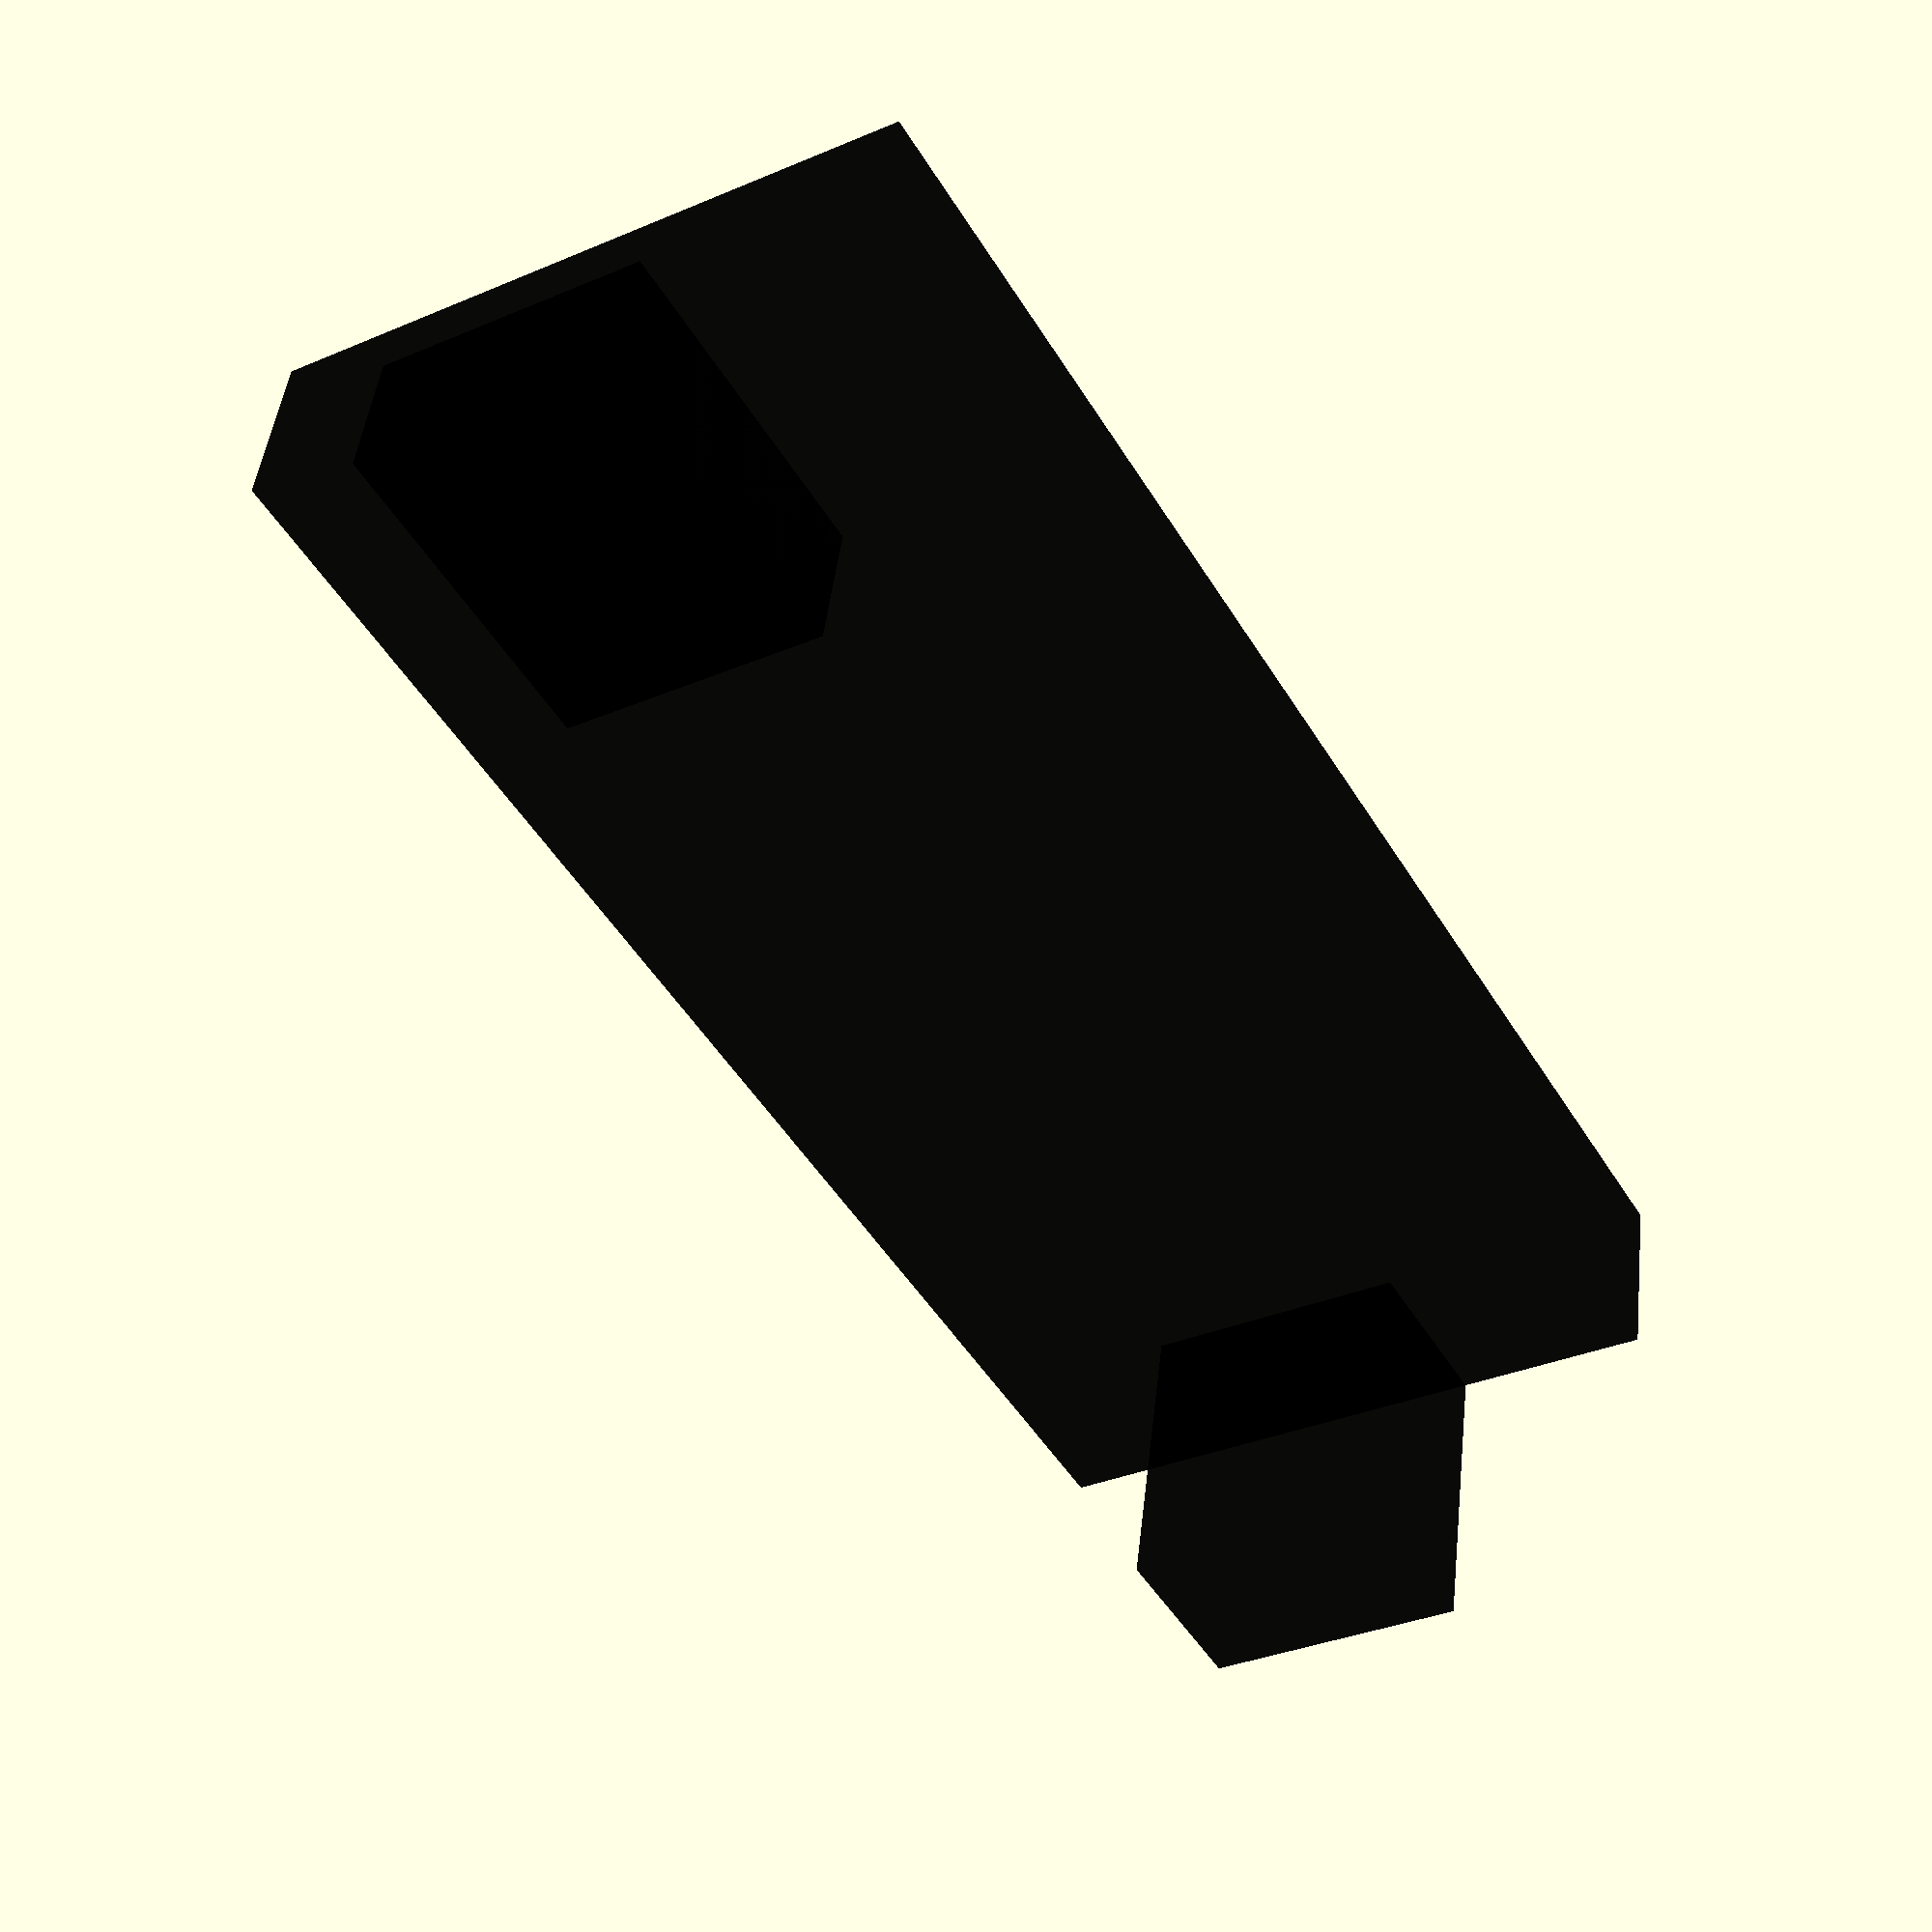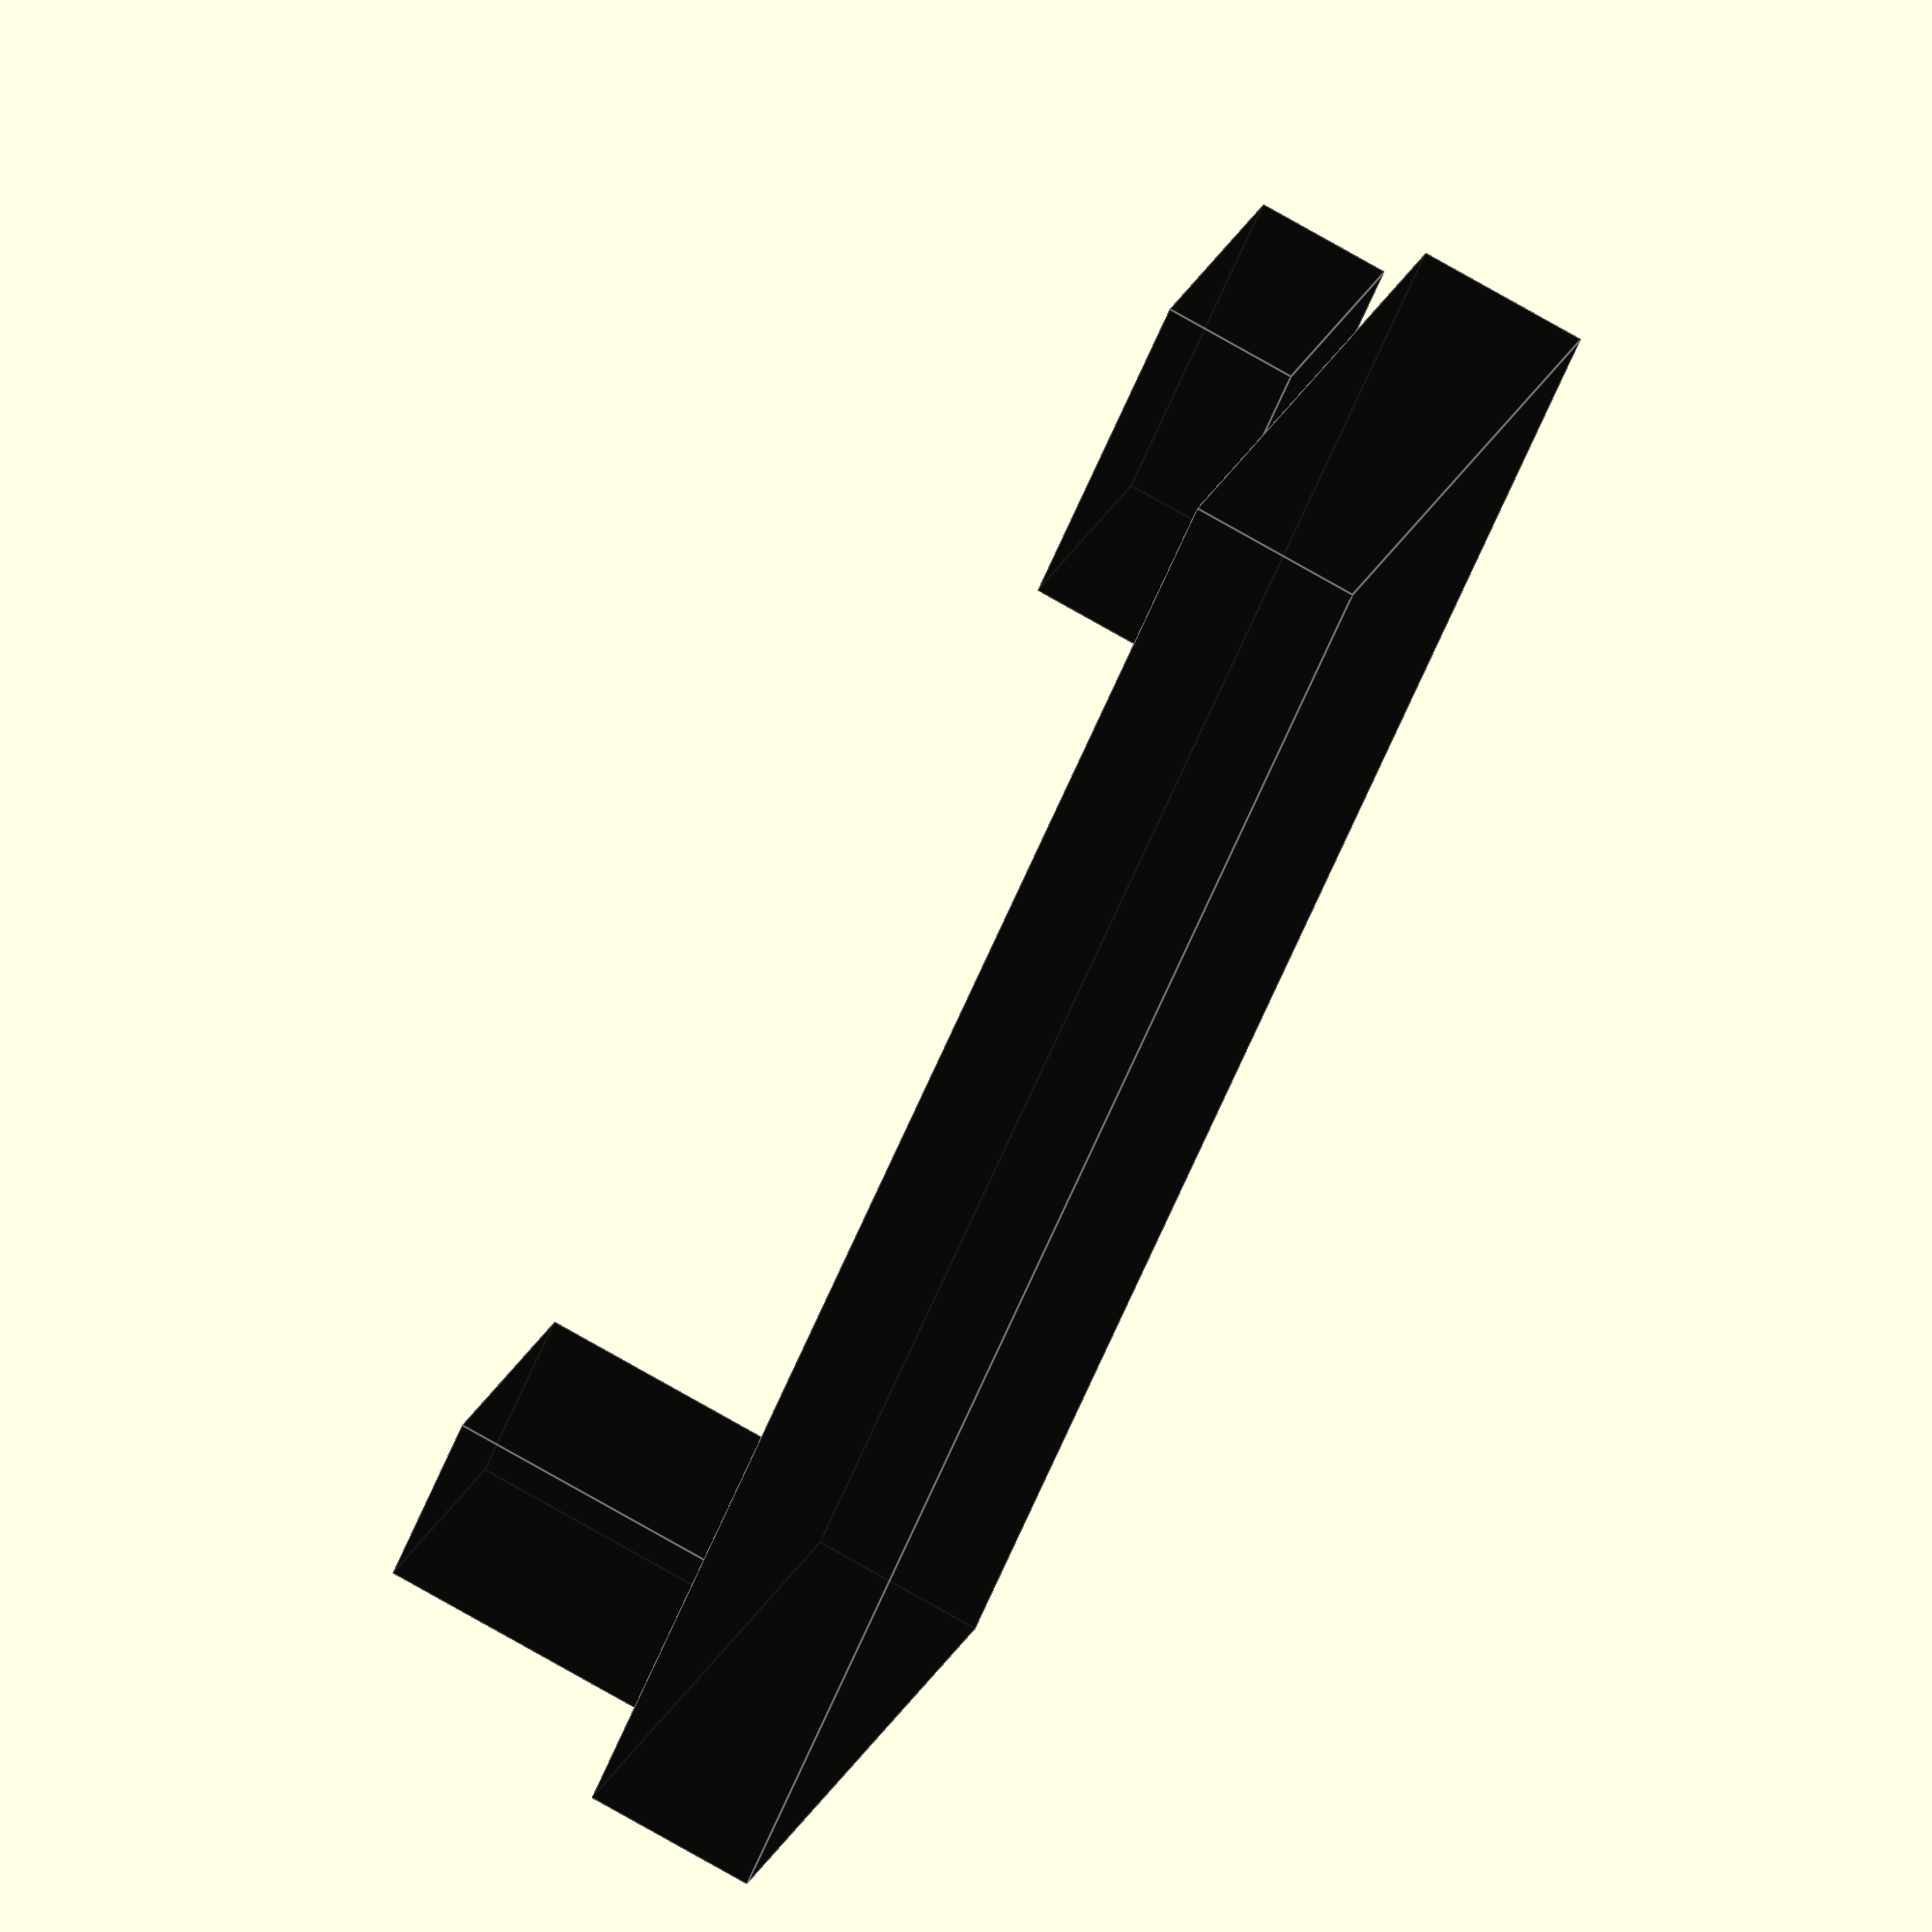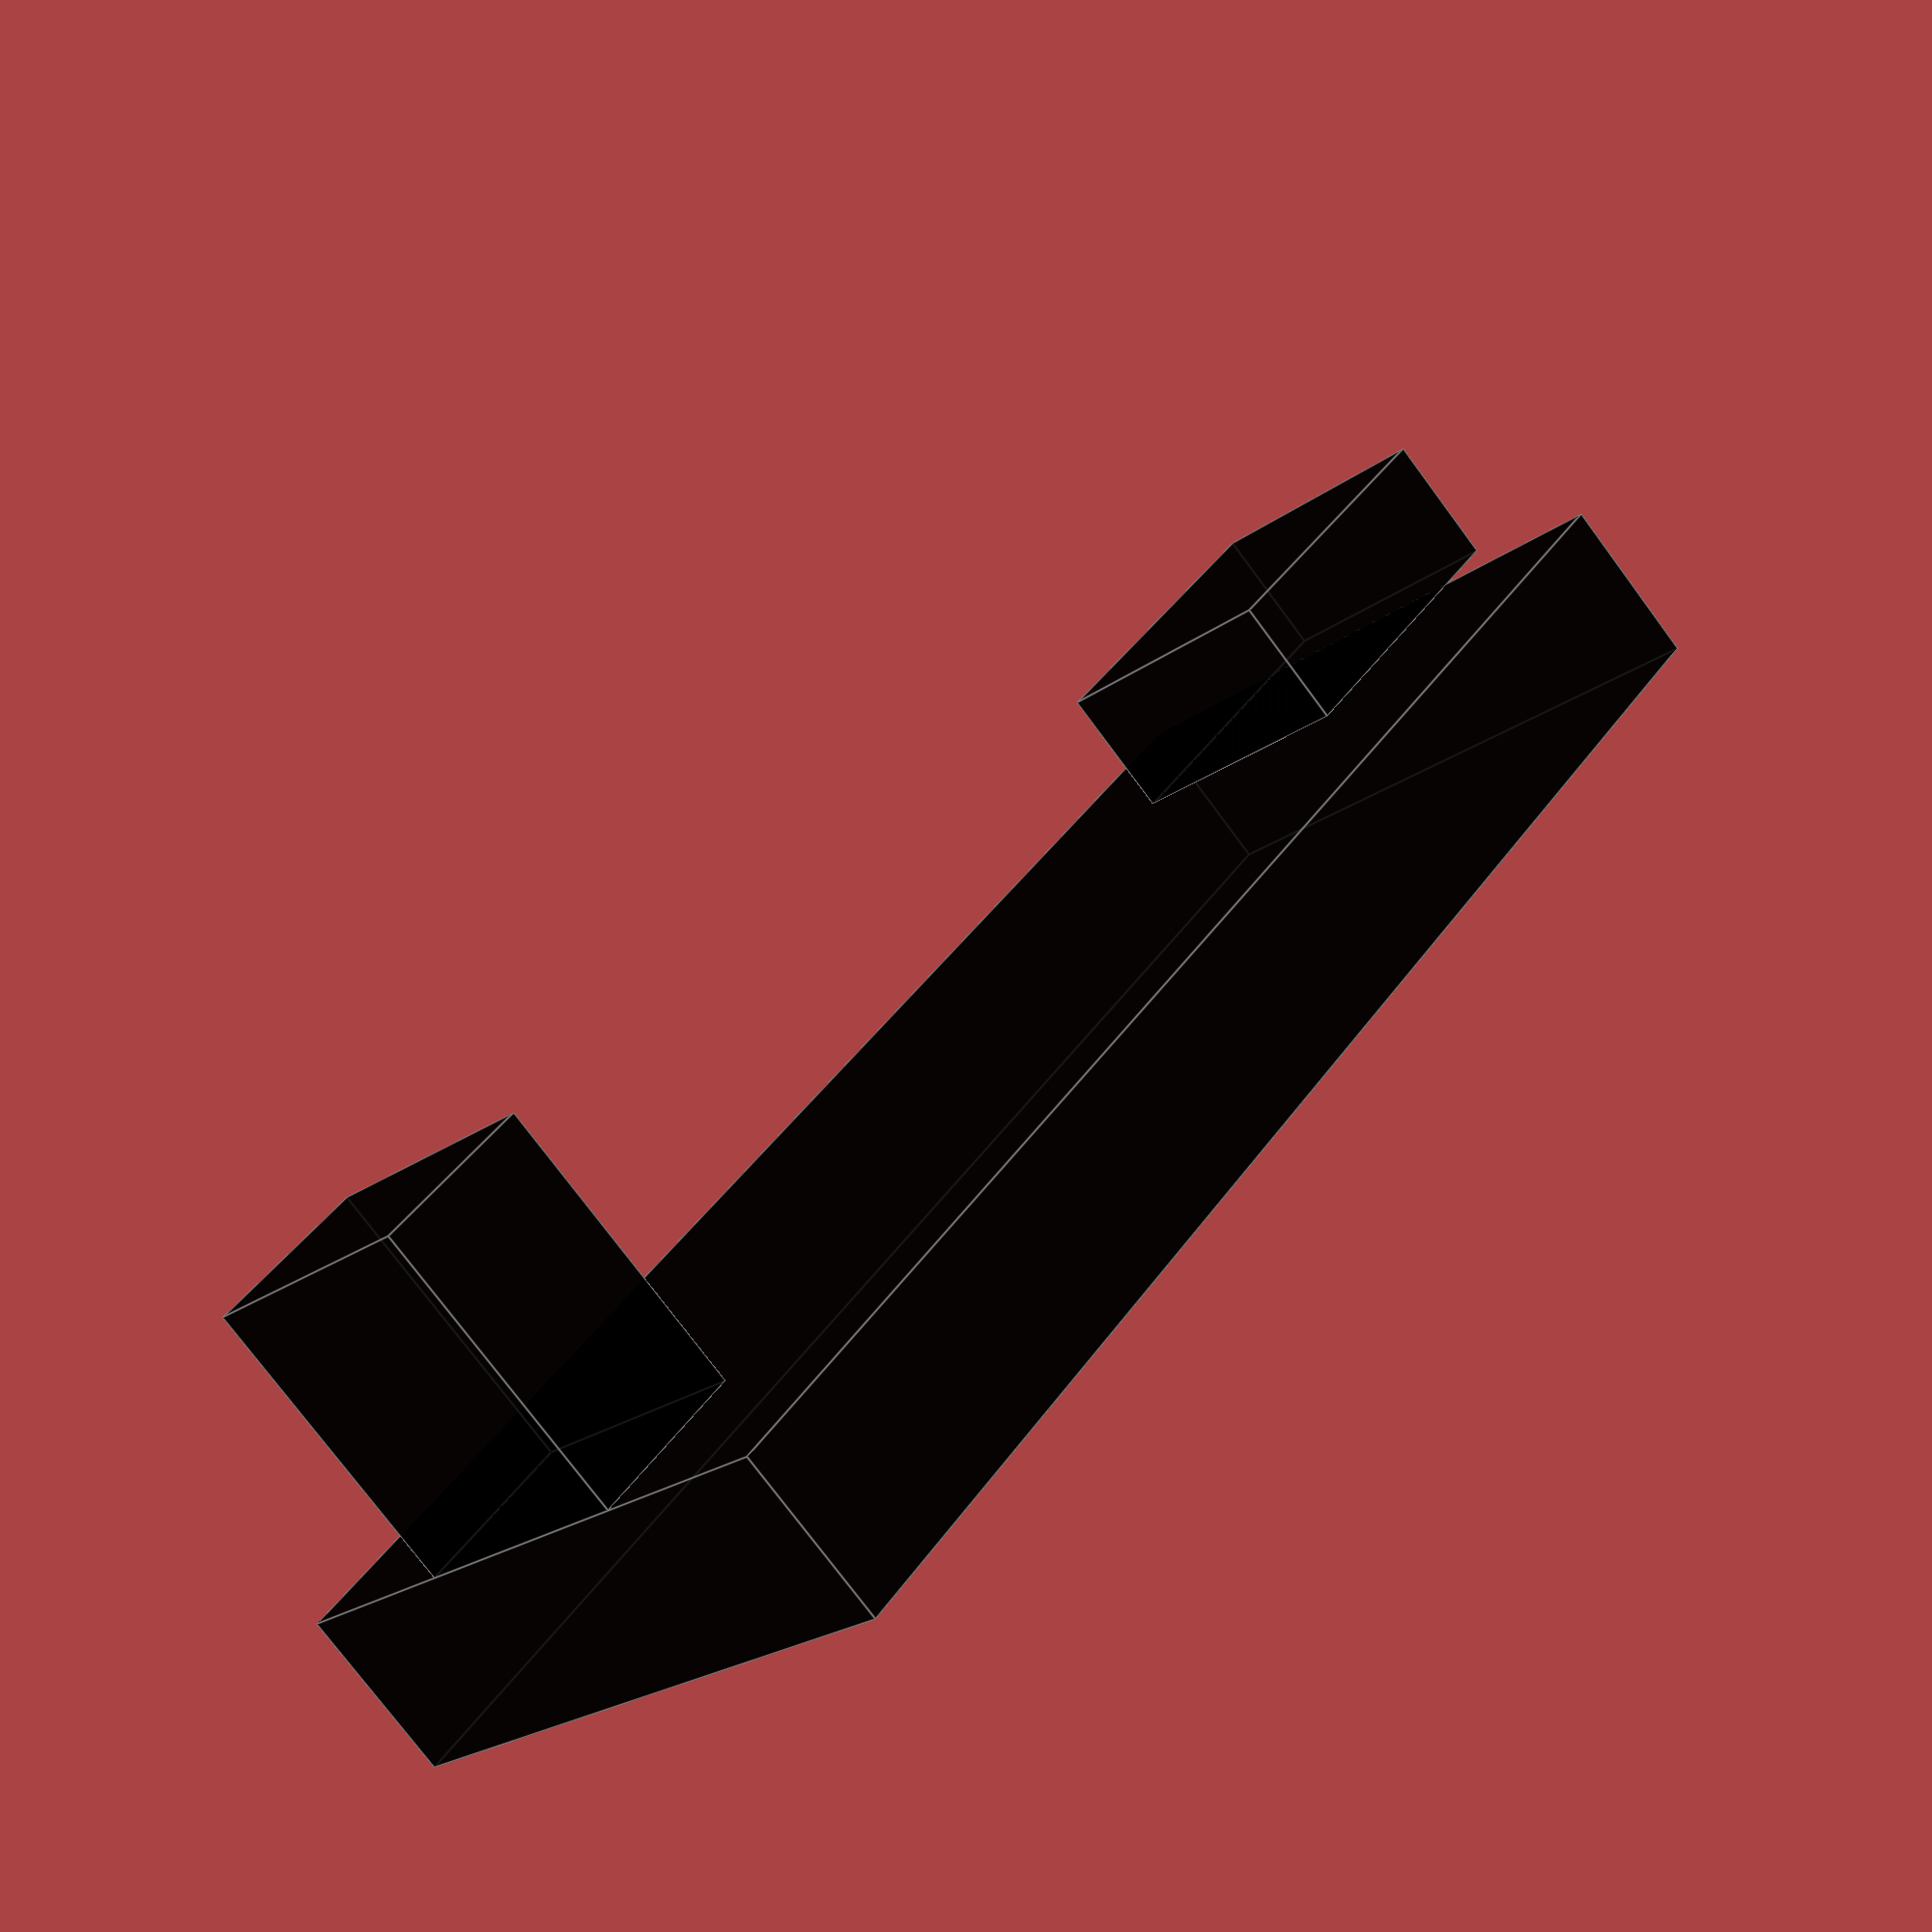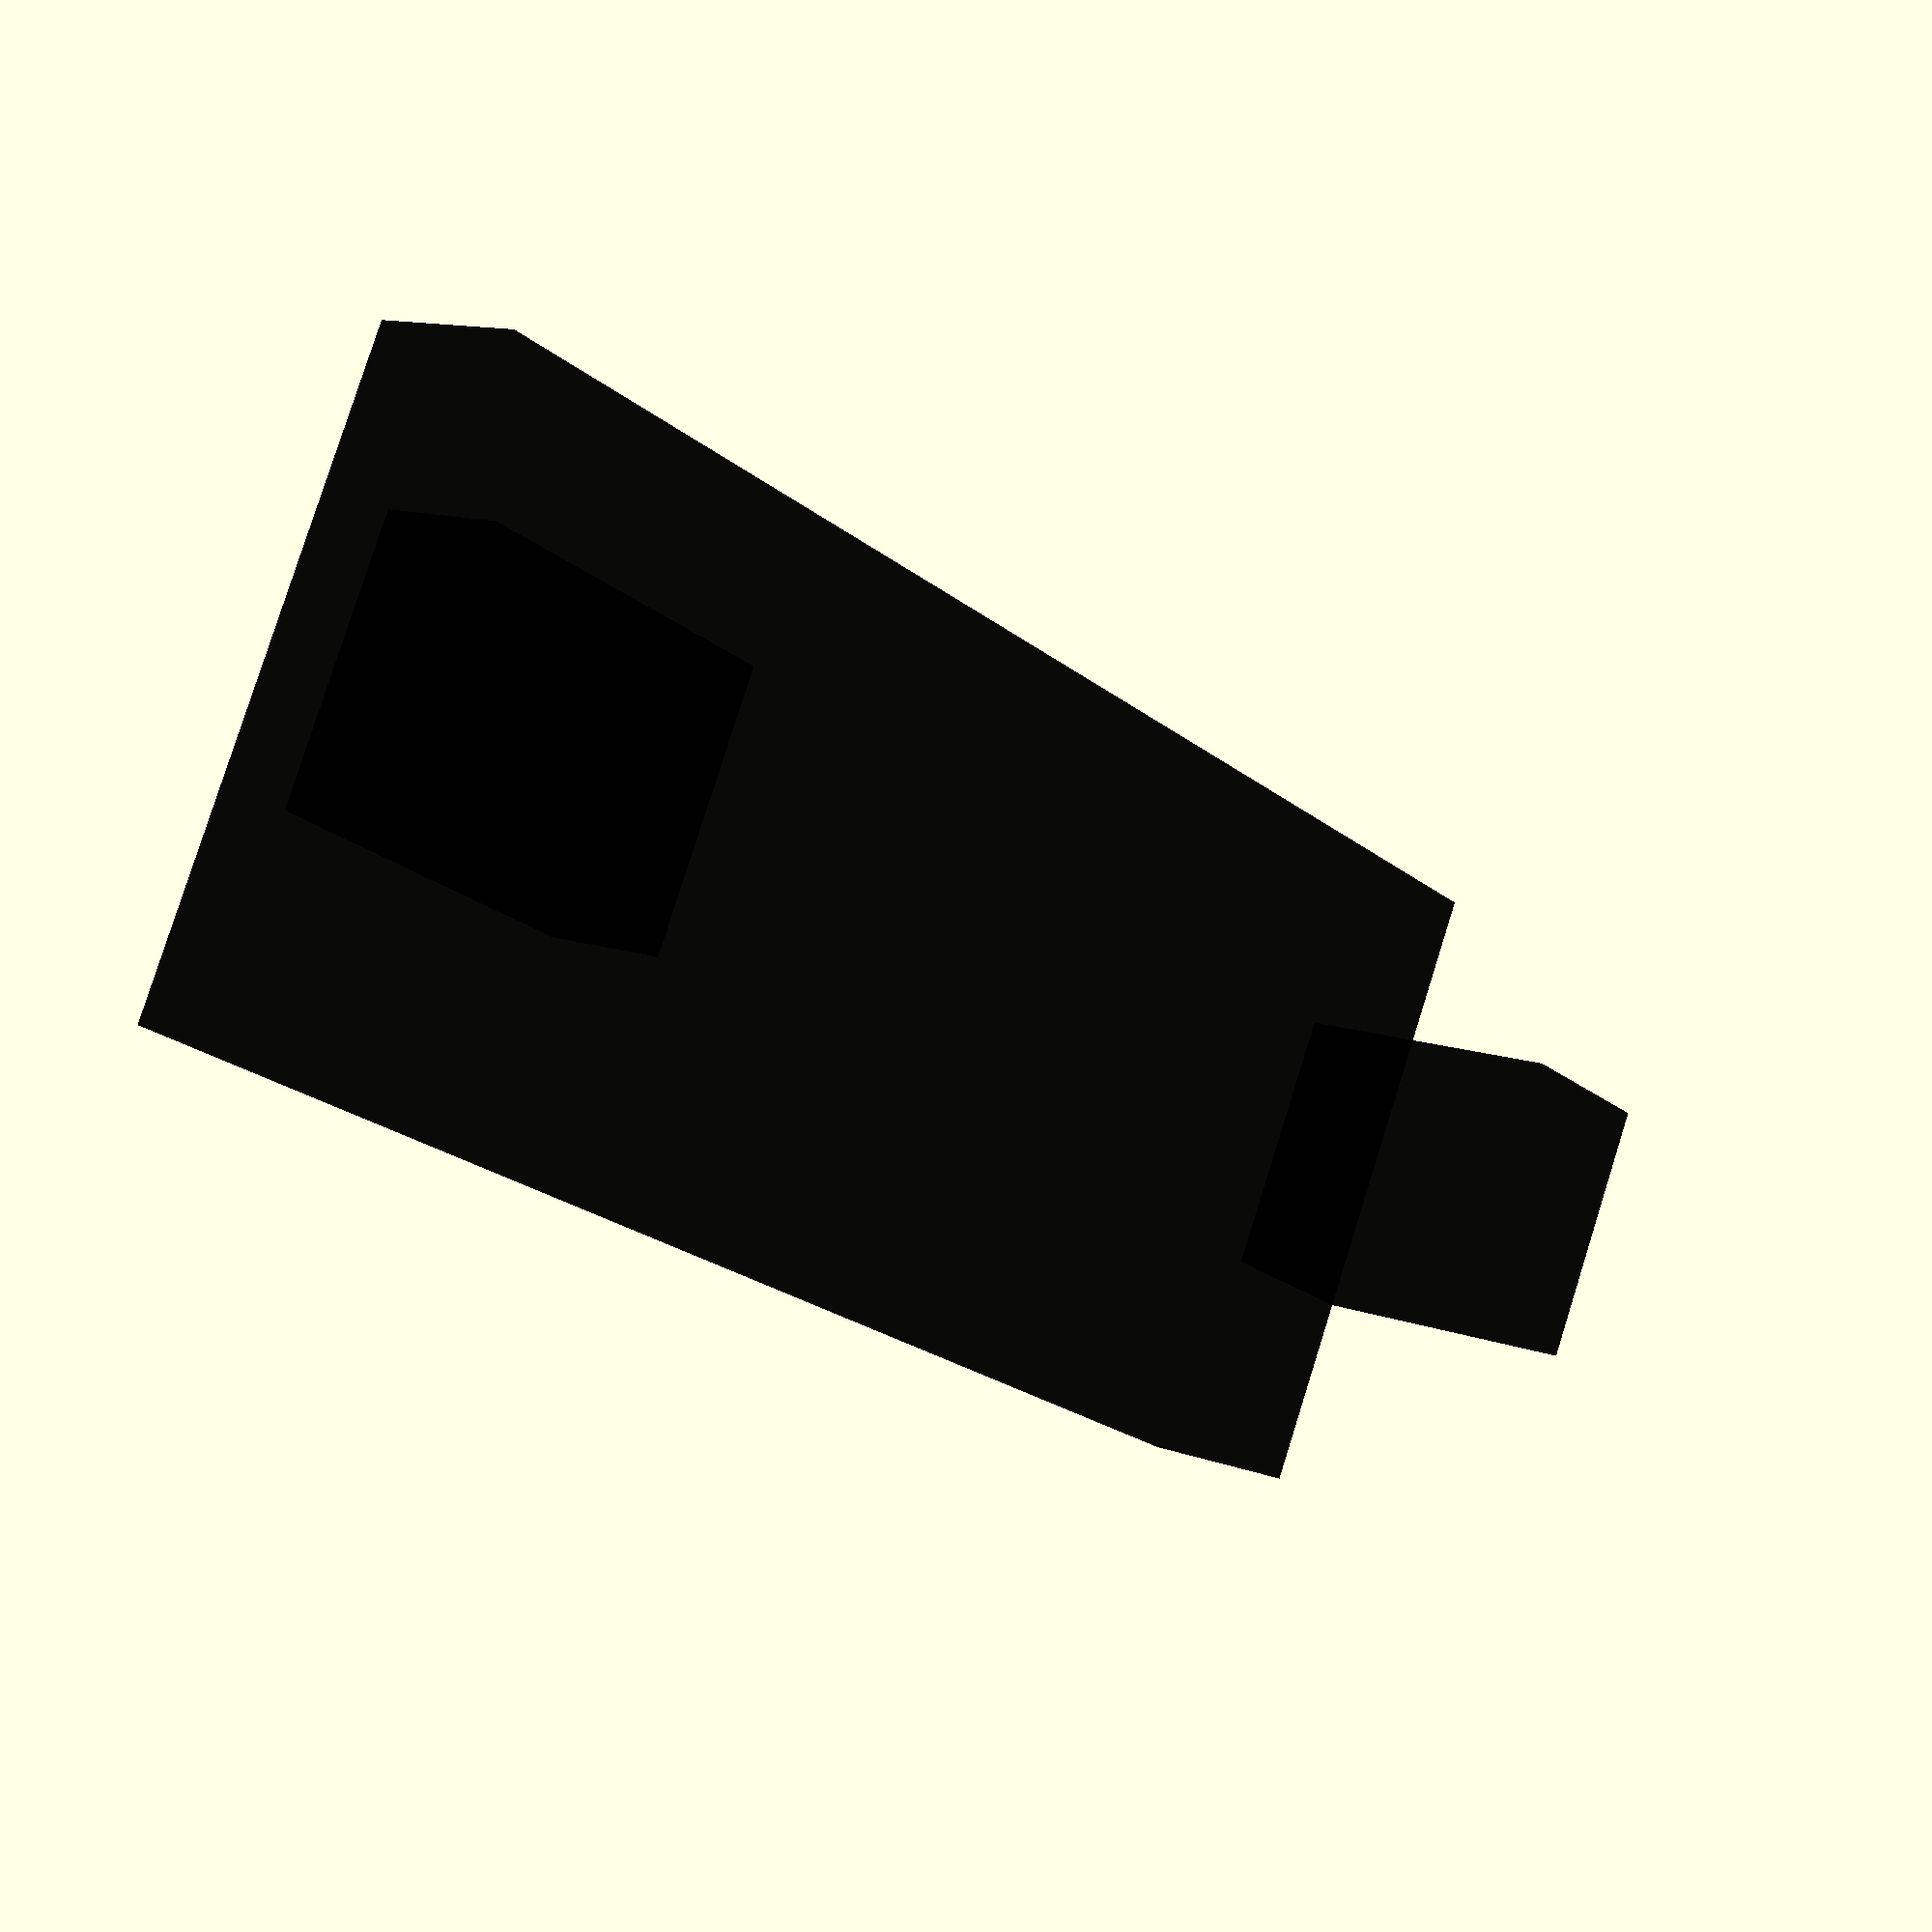
<openscad>
// Axis indexes;
X = 0; Y = 1; Z = 2;

FalconScale = 1.5;
FalconMOffset = [0,-2.41,0];
FalconBOffset = [0.3,0,-3];
ArduinoOffset = [0,0,FalconScale * FalconBOffset[Z]];

translate(ArduinoOffset) rotate([0,0,180]) arduino();
falcon();

module arduino() {
  Board = [43.5, 18.5, 4.8];
  Usb = [9.5, 7.6, 3.75];
  Pins = [5, 7.5, 8.25];
  
  UsbOffset = [Board[X] - (Usb[X] - 1.9), centre(Board, Usb, Y), Board[Z]];
  PinsOffset = [0, centre(Board, Pins, Y), Board[Z]];

  color( "Black", 0.8) {
    cube( Board ); 
    translate( UsbOffset ) cube( Usb );
    translate( PinsOffset ) cube( Pins );
  }
}

module falcon() {
  O = 0.5;
  
  scale(FalconScale)
    rotate([0,0,90]) {
      color( "Salmon", O) 
        import_stl( "falcon2_top.stl" );
      color( "DarkSalmon", O) 
        translate(FalconMOffset) rotate([0,180,0]) import_stl( "falcon2_middle.stl" );
      color( "Salmon", O) 
        translate(FalconBOffset) rotate([0,180,0]) import_stl( "falcon2_bottom.stl" );
    }
}


// Centre B in A along given axis
function centre( A, B, axis ) =
  (A[axis] - B[axis]) / 2;



</openscad>
<views>
elev=314.1 azim=60.0 roll=6.5 proj=p view=solid
elev=104.5 azim=221.6 roll=60.1 proj=o view=edges
elev=76.8 azim=129.7 roll=36.6 proj=p view=edges
elev=348.4 azim=26.8 roll=311.9 proj=p view=wireframe
</views>
